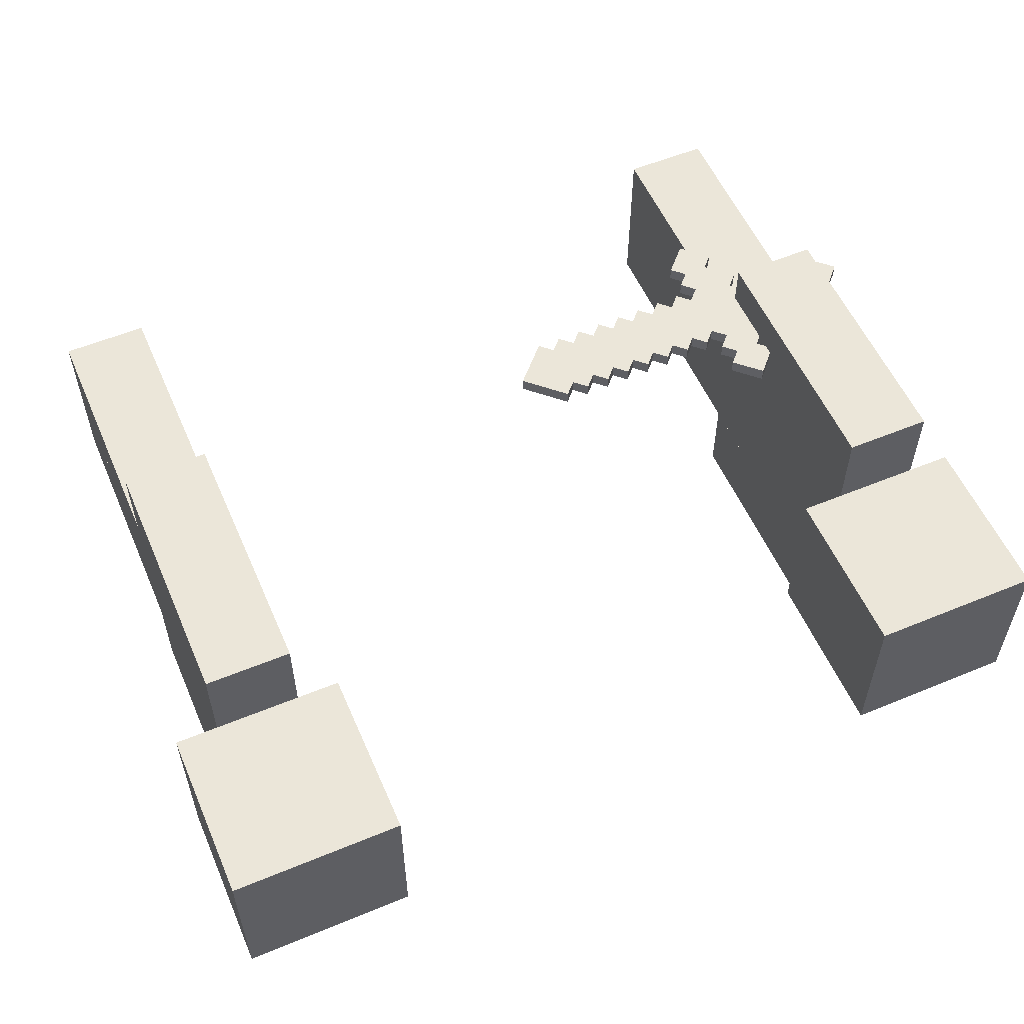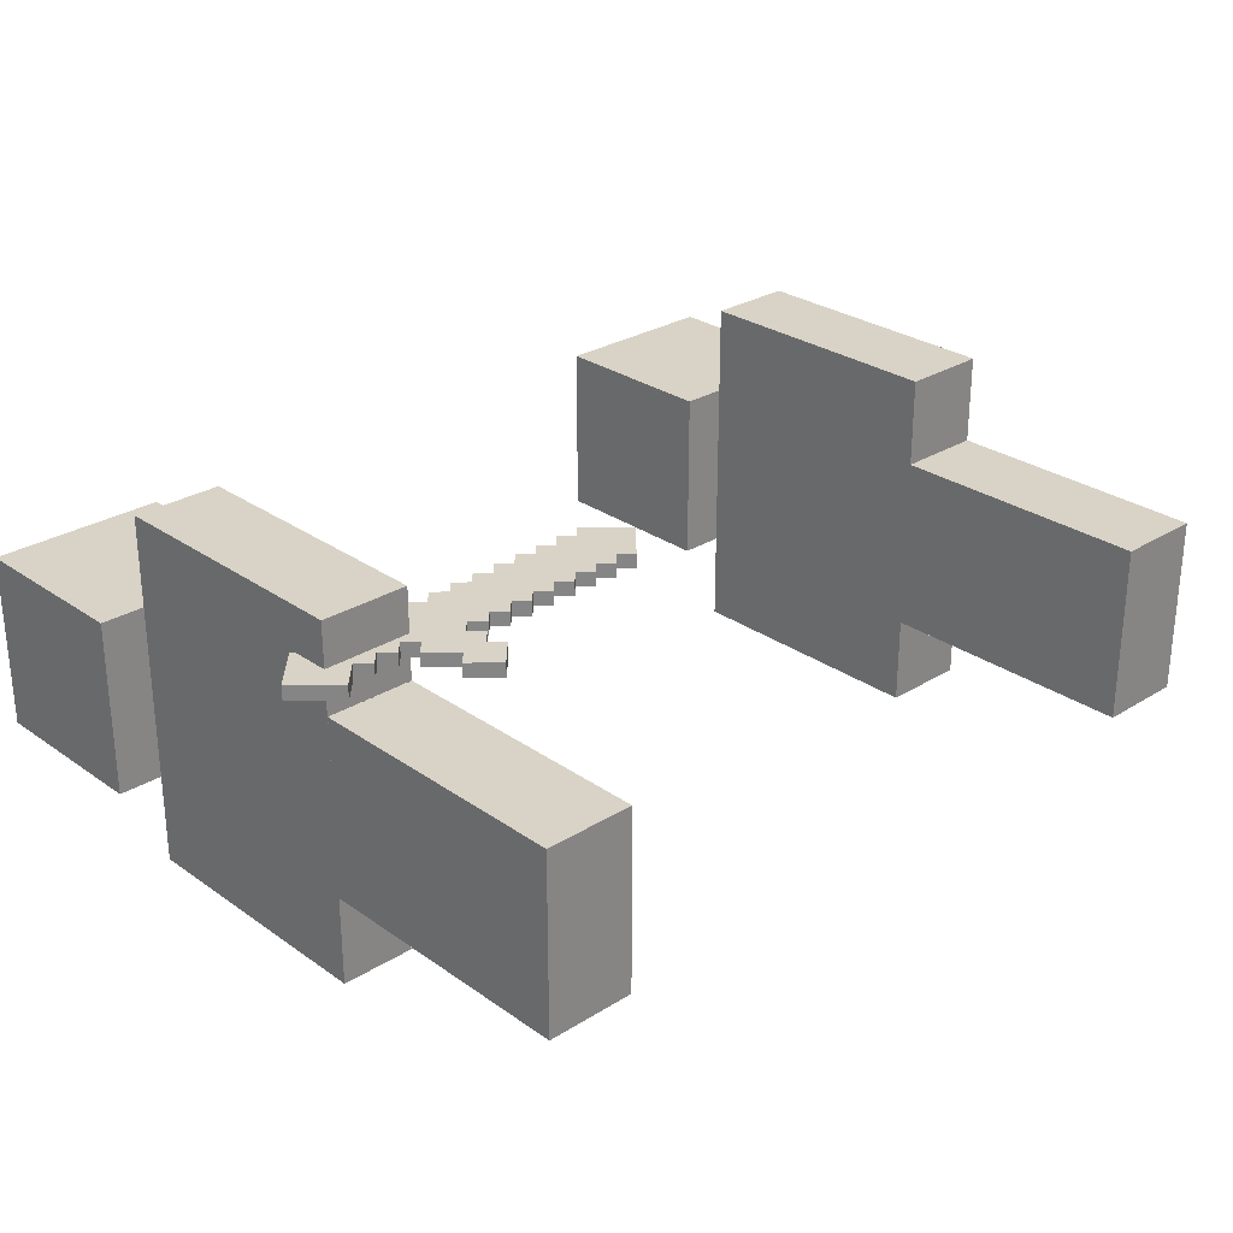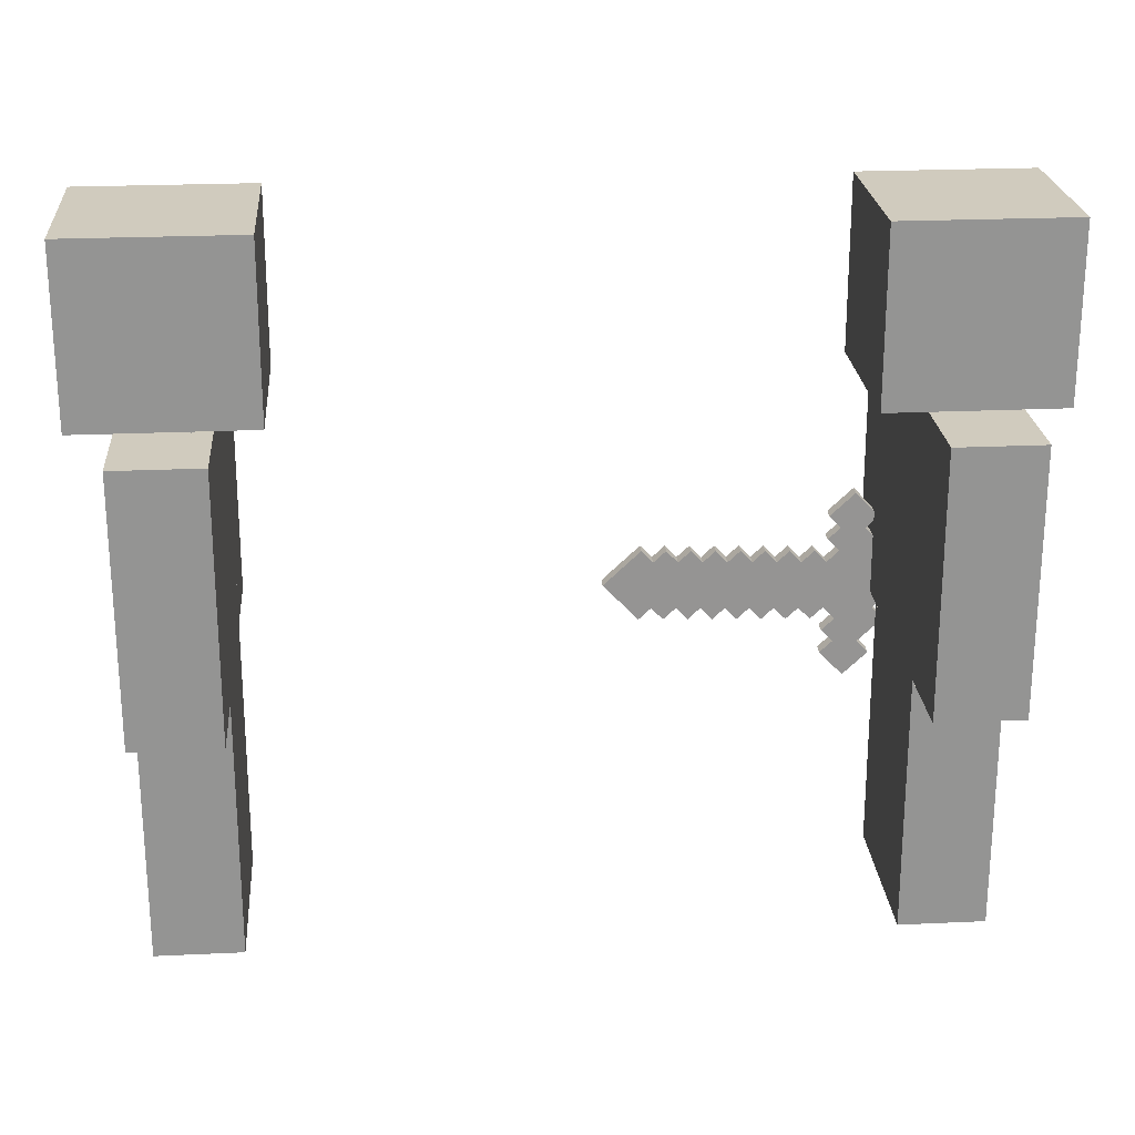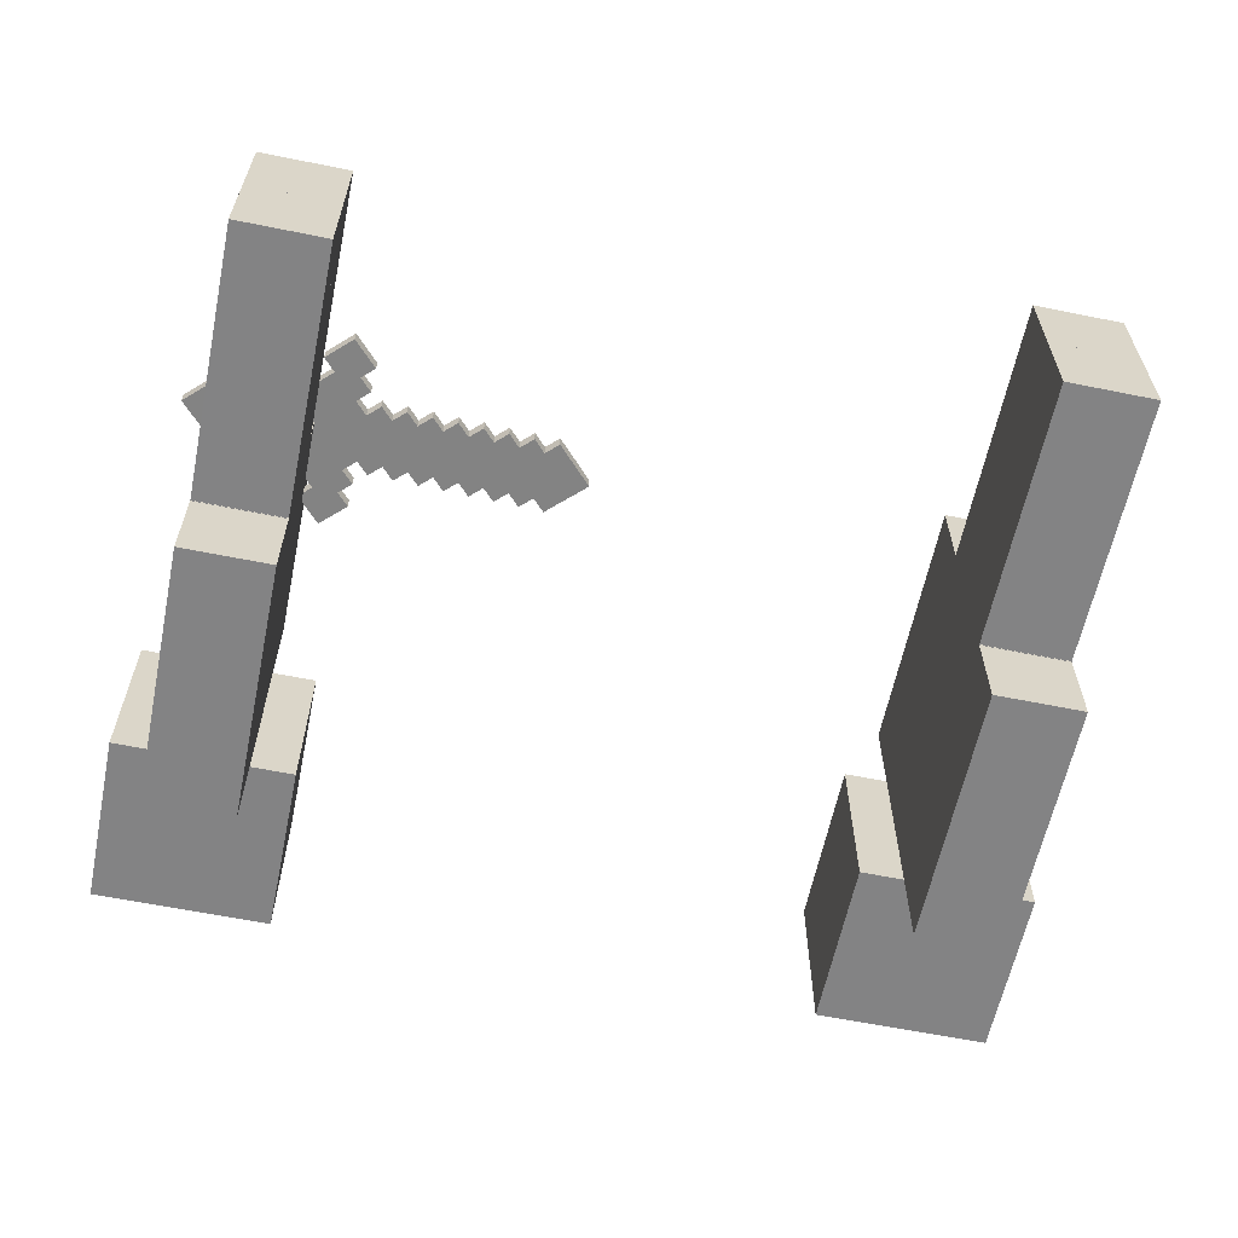
<metadata>
{"format":"obj","ext":"obj","renderer":"f3d","projection":"perspective","resolution":1024,"background":"white","views":[{"elev":56.0,"azim":156.6,"up":"+Z"},{"elev":27.9,"azim":-43.3,"up":"+Z"},{"elev":23.3,"azim":175.5,"up":"+Y"},{"elev":-61.1,"azim":-11.7,"up":"+Z"}]}
</metadata>
<code>
o body_Cube.001
v -0.155 0.9387 0.3127
v -0.155 1.879 0.3127
v -0.155 0.9387 -0.3144
v -0.155 1.879 -0.3144
v 0.155 0.9387 0.3127
v 0.155 1.879 0.3127
v 0.155 0.9387 -0.3144
v 0.155 1.879 -0.3144
f 1 2 4 3
f 3 4 8 7
f 7 8 6 5
f 5 6 2 1
f 3 7 5 1
f 8 4 2 6
o left_leg_Cube.003
v -0.155 0.9387 0.000345
v -0.155 0.9387 -0.3125
v 0.155 0.9387 0.000345
v -0.155 0.000588 0.000345
v -0.155 0.000588 -0.3125
v 0.155 0.000588 0.000345
v 0.155 0.000588 -0.3125
v 0.155 0.9387 -0.3125
f 9 10 13 12
f 10 9 11 16
f 11 9 12 14
f 13 15 14 12
f 16 11 14 15
f 10 16 15 13
o left_arm_Cube.004
v -0.155 1.879 -0.3144
v -0.155 1.879 -0.6273
v 0.155 1.879 -0.3144
v -0.155 0.9404 -0.3144
v -0.155 0.9404 -0.6273
v 0.155 0.9404 -0.3144
v 0.155 0.9404 -0.6273
v 0.155 1.879 -0.6273
f 17 18 21 20
f 18 17 19 24
f 19 17 20 22
f 21 23 22 20
f 24 19 22 23
f 18 24 23 21
o right_arm_Cube.005
v -0.155 1.879 0.6256
v -0.155 1.879 0.3127
v 0.155 1.879 0.6256
v -0.155 0.9404 0.6256
v -0.155 0.9404 0.3127
v 0.155 0.9404 0.6256
v 0.155 0.9404 0.3127
v 0.155 1.879 0.3127
f 25 26 29 28
f 26 25 27 32
f 27 25 28 30
f 29 31 30 28
f 32 27 30 31
f 26 32 31 29
o head_Cube.006
v -0.3101 1.88 0.3084
v -0.3101 1.88 -0.3101
v -0.3101 2.502 0.3084
v 0.3094 1.88 0.3084
v 0.3094 1.88 -0.3101
v 0.3094 2.502 0.3084
v 0.3094 2.502 -0.3101
v -0.3101 2.502 -0.3101
f 33 36 37 34
f 33 34 40 35
f 35 38 36 33
f 36 37 39 38
f 40 39 38 35
f 34 37 39 40
o left_leg.002_Cube.013
v -0.155 0.9385 0.3127
v -0.155 0.9386 -0.000173
v 0.155 0.9385 0.3127
v -0.155 0.000375 0.3124
v -0.155 0.000481 -0.000492
v 0.155 0.000375 0.3124
v 0.155 0.000482 -0.000492
v 0.155 0.9386 -0.000173
f 41 42 45 44
f 42 41 43 48
f 43 41 44 46
f 45 47 46 44
f 48 43 46 47
f 42 48 47 45
o Plane.001
v 1.116 0.9921 0.4761
v -0.2972 0.9518 0.4677
v 0.9877 0.8558 0.4753
v 1.031 0.9012 0.4756
v 1.074 0.9466 0.4759
v -0.1684 1.088 0.4685
v -0.2113 1.043 0.4683
v -0.2543 0.9972 0.468
v -0.2517 0.9089 0.4679
v -0.2063 0.8659 0.4682
v -0.1609 0.823 0.4684
v 1.071 1.035 0.4759
v 1.026 1.078 0.4756
v 0.9801 1.121 0.4754
v -0.1179 0.8685 0.4687
v -0.1634 0.9114 0.4685
v -0.2088 0.9543 0.4682
v 0.243 0.6135 0.4707
v 0.1976 0.6564 0.4705
v 0.1521 0.6993 0.4702
v -0.0296 0.871 0.4692
v -0.07503 0.9139 0.469
v -0.1205 0.9568 0.4687
v -0.1659 0.9997 0.4685
v 0.2859 0.6589 0.471
v 0.2405 0.7018 0.4708
v 0.1951 0.7447 0.4705
v 0.1496 0.7877 0.4703
v 0.1042 0.8306 0.47
v 0.05875 0.8735 0.4698
v 0.01332 0.9164 0.4695
v -0.03212 0.9593 0.4693
v -0.07755 1.002 0.469
v -0.123 1.045 0.4688
v 0.3288 0.7044 0.4713
v 0.2834 0.7473 0.471
v 0.238 0.7902 0.4708
v 0.1925 0.8331 0.4706
v 0.1471 0.876 0.4703
v 0.1017 0.9189 0.4701
v 0.05623 0.9619 0.4698
v 0.0108 1.005 0.4696
v -0.03464 1.048 0.4693
v 0.3263 0.7927 0.4713
v 0.2809 0.8356 0.4711
v 0.2355 0.8785 0.4708
v 0.19 0.9215 0.4706
v 0.1446 0.9644 0.4703
v 0.09915 1.007 0.4701
v 0.05371 1.05 0.4698
v 0.3692 0.8381 0.4716
v 0.3238 0.8811 0.4714
v 0.2784 0.924 0.4711
v 0.2329 0.9669 0.4709
v 0.1875 1.01 0.4706
v 0.1421 1.053 0.4704
v 0.09663 1.096 0.4701
v 0.4576 0.8407 0.4721
v 0.4122 0.8836 0.4719
v 0.3667 0.9265 0.4716
v 0.3213 0.9694 0.4714
v 0.2759 1.012 0.4711
v 0.2304 1.055 0.4709
v 0.185 1.098 0.4706
v 0.1395 1.141 0.4704
v 0.5459 0.8432 0.4727
v 0.5005 0.8861 0.4724
v 0.4551 0.929 0.4722
v 0.4096 0.9719 0.4719
v 0.3642 1.015 0.4717
v 0.3188 1.058 0.4714
v 0.2733 1.101 0.4712
v 0.2279 1.144 0.4709
v 0.1825 1.187 0.4707
v 0.137 1.229 0.4704
v 0.6343 0.8457 0.4732
v 0.5889 0.8886 0.4729
v 0.5434 0.9315 0.4727
v 0.498 0.9744 0.4724
v 0.4526 1.017 0.4722
v 0.4071 1.06 0.4719
v 0.3617 1.103 0.4717
v 0.3162 1.146 0.4714
v 0.2708 1.189 0.4712
v 0.2254 1.232 0.4709
v 0.1799 1.275 0.4707
v 0.7226 0.8482 0.4737
v 0.6772 0.8911 0.4735
v 0.6318 0.934 0.4732
v 0.5863 0.977 0.473
v 0.5409 1.02 0.4727
v 0.4955 1.063 0.4725
v 0.45 1.106 0.4722
v 0.3137 1.234 0.4715
v 0.2683 1.277 0.4712
v 0.2229 1.32 0.471
v 0.811 0.8507 0.4742
v 0.7656 0.8936 0.474
v 0.7201 0.9366 0.4737
v 0.6747 0.9795 0.4735
v 0.6293 1.022 0.4733
v 0.5838 1.065 0.473
v 0.5384 1.108 0.4728
v 0.8993 0.8533 0.4748
v 0.8539 0.8962 0.4745
v 0.8085 0.9391 0.4743
v 0.763 0.982 0.474
v 0.7176 1.025 0.4738
v 0.6722 1.068 0.4735
v 0.6267 1.111 0.4733
v 0.9423 0.8987 0.4751
v 0.8968 0.9416 0.4748
v 0.8514 0.9845 0.4746
v 0.806 1.027 0.4743
v 0.7605 1.07 0.4741
v 0.7151 1.113 0.4738
v 0.9852 0.9441 0.4753
v 0.9397 0.987 0.4751
v 0.8943 1.03 0.4748
v 0.8489 1.073 0.4746
v 0.8034 1.116 0.4743
v 1.028 0.9896 0.4756
v 0.9827 1.032 0.4754
v 0.9372 1.075 0.4751
v 0.8918 1.118 0.4749
v 1.074 0.9467 0.4259
v 1.117 0.9921 0.4261
v -0.254 0.9972 0.418
v -0.2969 0.9518 0.4177
v 0.988 0.8558 0.4253
v 1.031 0.9012 0.4256
v -0.1681 1.088 0.4185
v -0.211 1.043 0.4183
v -0.2085 0.9543 0.4182
v -0.1656 0.9998 0.4185
v -0.1227 1.045 0.4188
v -0.2514 0.9089 0.4179
v -0.206 0.866 0.4182
v -0.1606 0.8231 0.4184
v 1.071 1.035 0.4259
v 1.026 1.078 0.4256
v 0.9804 1.121 0.4254
v -0.1177 0.8685 0.4187
v -0.1631 0.9114 0.4185
v 0.2433 0.6135 0.4207
v 0.1979 0.6564 0.4205
v 0.1524 0.6993 0.4202
v -0.0293 0.871 0.4192
v -0.07474 0.9139 0.419
v -0.1202 0.9568 0.4188
v 0.2862 0.6589 0.421
v 0.2408 0.7019 0.4208
v 0.1954 0.7448 0.4205
v 0.1499 0.7877 0.4203
v 0.1045 0.8306 0.42
v 0.05905 0.8735 0.4198
v 0.01362 0.9164 0.4195
v -0.03182 0.9594 0.4193
v -0.07726 1.002 0.419
v 0.3291 0.7044 0.4213
v 0.2837 0.7473 0.421
v 0.2383 0.7902 0.4208
v 0.1928 0.8331 0.4206
v 0.1474 0.876 0.4203
v 0.102 0.919 0.4201
v 0.05653 0.9619 0.4198
v 0.0111 1.005 0.4196
v -0.03434 1.048 0.4193
v 0.3266 0.7927 0.4213
v 0.2812 0.8356 0.4211
v 0.2358 0.8786 0.4208
v 0.1903 0.9215 0.4206
v 0.1449 0.9644 0.4203
v 0.09945 1.007 0.4201
v 0.05401 1.05 0.4198
v 0.3695 0.8382 0.4216
v 0.3241 0.8811 0.4214
v 0.2787 0.924 0.4211
v 0.2332 0.9669 0.4209
v 0.1878 1.01 0.4206
v 0.1424 1.053 0.4204
v 0.09693 1.096 0.4201
v 0.4579 0.8407 0.4221
v 0.4125 0.8836 0.4219
v 0.367 0.9265 0.4216
v 0.3216 0.9694 0.4214
v 0.2761 1.012 0.4211
v 0.2307 1.055 0.4209
v 0.1853 1.098 0.4206
v 0.1398 1.141 0.4204
v 0.5462 0.8432 0.4227
v 0.5008 0.8861 0.4224
v 0.4554 0.929 0.4222
v 0.4099 0.972 0.4219
v 0.3645 1.015 0.4217
v 0.3191 1.058 0.4214
v 0.2736 1.101 0.4212
v 0.2282 1.144 0.4209
v 0.1828 1.187 0.4207
v 0.1373 1.229 0.4204
v 0.6346 0.8457 0.4232
v 0.5892 0.8886 0.4229
v 0.5437 0.9316 0.4227
v 0.4983 0.9745 0.4224
v 0.4529 1.017 0.4222
v 0.4074 1.06 0.4219
v 0.362 1.103 0.4217
v 0.3165 1.146 0.4214
v 0.2711 1.189 0.4212
v 0.2257 1.232 0.421
v 0.1802 1.275 0.4207
v 0.7229 0.8482 0.4237
v 0.6775 0.8912 0.4235
v 0.6321 0.9341 0.4232
v 0.5866 0.977 0.423
v 0.5412 1.02 0.4227
v 0.4958 1.063 0.4225
v 0.4503 1.106 0.4222
v 0.314 1.234 0.4215
v 0.2686 1.277 0.4212
v 0.2232 1.32 0.421
v 0.8113 0.8508 0.4242
v 0.7659 0.8937 0.424
v 0.7204 0.9366 0.4237
v 0.675 0.9795 0.4235
v 0.6296 1.022 0.4233
v 0.5841 1.065 0.423
v 0.5387 1.108 0.4228
v 0.8996 0.8533 0.4248
v 0.8542 0.8962 0.4245
v 0.8088 0.9391 0.4243
v 0.7633 0.982 0.424
v 0.7179 1.025 0.4238
v 0.6725 1.068 0.4235
v 0.627 1.111 0.4233
v 0.9426 0.8987 0.4251
v 0.8971 0.9416 0.4248
v 0.8517 0.9845 0.4246
v 0.8063 1.027 0.4243
v 0.7608 1.07 0.4241
v 0.7154 1.113 0.4238
v 0.9855 0.9441 0.4253
v 0.94 0.9871 0.4251
v 0.8946 1.03 0.4248
v 0.8492 1.073 0.4246
v 0.8037 1.116 0.4243
v 1.028 0.9896 0.4256
v 0.983 1.033 0.4254
v 0.9375 1.075 0.4251
v 0.8921 1.118 0.4249
f 57 50 56 65
f 65 56 55 72
f 72 55 54 82
f 52 165 170 53
f 165 166 171 170
f 166 167 172 171
f 167 168 173 172
f 51 159 165 52
f 159 160 166 165
f 160 161 167 166
f 161 162 168 167
f 162 163 169 168
f 152 153 160 159
f 153 154 161 160
f 154 155 162 161
f 155 156 163 162
f 156 157 164 163
f 145 146 154 153
f 146 147 155 154
f 147 148 156 155
f 148 149 157 156
f 149 150 158 157
f 135 136 147 146
f 136 137 148 147
f 137 138 149 148
f 138 139 150 149
f 139 140 151 150
f 124 125 137 136
f 125 126 138 137
f 126 127 139 138
f 127 128 140 139
f 128 129 141 140
f 132 133 143 142
f 133 134 144 143
f 114 115 126 125
f 115 116 127 126
f 116 117 128 127
f 117 118 129 128
f 118 119 130 129
f 120 121 132 131
f 121 122 133 132
f 122 123 134 133
f 106 107 116 115
f 107 108 117 116
f 108 109 118 117
f 109 110 119 118
f 110 111 120 119
f 111 112 121 120
f 112 113 122 121
f 99 100 108 107
f 100 101 109 108
f 101 102 110 109
f 102 103 111 110
f 103 104 112 111
f 104 105 113 112
f 93 94 101 100
f 94 95 102 101
f 95 96 103 102
f 96 97 104 103
f 84 85 93 92
f 85 86 94 93
f 86 87 95 94
f 87 88 96 95
f 88 89 97 96
f 89 90 98 97
f 73 74 84 83
f 74 75 85 84
f 75 76 86 85
f 76 77 87 86
f 78 79 89 88
f 79 80 90 89
f 80 81 91 90
f 66 67 74 73
f 67 68 75 74
f 69 70 80 79
f 70 71 81 80
f 71 72 82 81
f 63 64 71 70
f 64 65 72 71
f 59 58 64 63
f 58 57 65 64
f 53 170 60 49
f 170 171 61 60
f 171 172 62 61
f 185 182 176 177
f 182 183 181 176
f 183 184 180 181
f 179 174 295 290
f 290 295 296 291
f 291 296 297 292
f 292 297 298 293
f 178 179 290 284
f 284 290 291 285
f 285 291 292 286
f 286 292 293 287
f 287 293 294 288
f 277 284 285 278
f 278 285 286 279
f 279 286 287 280
f 280 287 288 281
f 281 288 289 282
f 270 278 279 271
f 271 279 280 272
f 272 280 281 273
f 273 281 282 274
f 274 282 283 275
f 260 271 272 261
f 261 272 273 262
f 262 273 274 263
f 263 274 275 264
f 264 275 276 265
f 249 261 262 250
f 250 262 263 251
f 251 263 264 252
f 252 264 265 253
f 253 265 266 254
f 257 267 268 258
f 258 268 269 259
f 239 250 251 240
f 240 251 252 241
f 241 252 253 242
f 242 253 254 243
f 243 254 255 244
f 245 256 257 246
f 246 257 258 247
f 247 258 259 248
f 231 240 241 232
f 232 241 242 233
f 233 242 243 234
f 234 243 244 235
f 235 244 245 236
f 236 245 246 237
f 237 246 247 238
f 224 232 233 225
f 225 233 234 226
f 226 234 235 227
f 227 235 236 228
f 228 236 237 229
f 229 237 238 230
f 218 225 226 219
f 219 226 227 220
f 220 227 228 221
f 221 228 229 222
f 209 217 218 210
f 210 218 219 211
f 211 219 220 212
f 212 220 221 213
f 213 221 222 214
f 214 222 223 215
f 199 208 209 200
f 200 209 210 201
f 201 210 211 202
f 202 211 212 203
f 204 213 214 205
f 205 214 215 206
f 206 215 216 207
f 193 199 200 194
f 194 200 201 195
f 196 205 206 197
f 197 206 207 198
f 198 207 184 183
f 191 197 198 192
f 192 198 183 182
f 187 191 192 186
f 186 192 182 185
f 174 175 188 295
f 295 188 189 296
f 296 189 190 297
f 104 97 222 229
f 100 99 224 225
f 68 67 194 195
f 59 63 191 187
f 129 130 255 254
f 84 92 217 209
f 70 69 196 197
f 164 157 282 289
f 131 132 257 256
f 130 119 244 255
f 145 153 278 270
f 120 131 256 245
f 163 164 289 288
f 136 135 260 261
f 105 104 229 230
f 62 172 297 190
f 107 106 231 232
f 134 123 248 259
f 76 75 201 202
f 98 90 215 223
f 106 115 240 231
f 77 76 202 203
f 158 150 275 283
f 73 83 208 199
f 79 78 204 205
f 135 146 271 260
f 53 49 175 174
f 168 169 294 293
f 56 50 177 176
f 140 141 266 265
f 51 52 179 178
f 142 143 268 267
f 81 82 184 207
f 52 53 174 179
f 143 144 269 268
f 87 77 203 212
f 83 84 209 208
f 54 55 181 180
f 172 173 298 297
f 146 145 270 271
f 78 88 213 204
f 115 114 239 240
f 151 140 265 276
f 55 56 176 181
f 122 113 238 247
f 124 136 261 249
f 99 107 232 224
f 91 81 207 216
f 88 87 212 213
f 82 54 180 184
f 173 168 293 298
f 66 73 199 193
f 50 57 185 177
f 150 151 276 275
f 119 120 245 244
f 57 58 186 185
f 153 152 277 278
f 75 68 195 201
f 90 91 216 215
f 141 129 254 266
f 58 59 187 186
f 69 79 205 196
f 92 93 218 217
f 132 142 267 257
f 49 60 188 175
f 123 122 247 248
f 113 105 230 238
f 60 61 189 188
f 169 163 288 294
f 125 124 249 250
f 93 100 225 218
f 144 134 259 269
f 61 62 190 189
f 152 159 284 277
f 114 125 250 239
f 157 158 283 282
f 63 70 197 191
f 159 51 178 284
f 97 98 223 222
f 67 66 193 194
o body.001_Cube.007
v 2.396 0.9387 0.3127
v 2.396 1.879 0.3127
v 2.396 0.9387 -0.3144
v 2.396 1.879 -0.3144
v 2.706 0.9387 0.3127
v 2.706 1.879 0.3127
v 2.706 0.9387 -0.3144
v 2.706 1.879 -0.3144
f 299 300 302 301
f 301 302 306 305
f 305 306 304 303
f 303 304 300 299
f 301 305 303 299
f 306 302 300 304
o right_leg.001_Cube.008
v 2.396 0.9387 0.3127
v 2.396 0.9387 -0.000173
v 2.706 0.9387 0.3127
v 2.396 0.000588 0.3127
v 2.396 0.000588 -0.000173
v 2.706 0.000588 0.3127
v 2.706 0.000588 -0.000173
v 2.706 0.9387 -0.000173
f 307 308 311 310
f 308 307 309 314
f 309 307 310 312
f 311 313 312 310
f 314 309 312 313
f 308 314 313 311
o left_leg.001_Cube.009
v 2.396 0.9387 0.000345
v 2.396 0.9387 -0.3125
v 2.706 0.9387 0.000345
v 2.396 0.000588 0.000345
v 2.396 0.000588 -0.3125
v 2.706 0.000588 0.000345
v 2.706 0.000588 -0.3125
v 2.706 0.9387 -0.3125
f 315 316 319 318
f 316 315 317 322
f 317 315 318 320
f 319 321 320 318
f 322 317 320 321
f 316 322 321 319
o left_arm.001_Cube.010
v 2.396 1.879 -0.3144
v 2.396 1.879 -0.6273
v 2.706 1.879 -0.3144
v 2.396 0.9404 -0.3144
v 2.396 0.9404 -0.6273
v 2.706 0.9404 -0.3144
v 2.706 0.9404 -0.6273
v 2.706 1.879 -0.6273
f 323 324 327 326
f 324 323 325 330
f 325 323 326 328
f 327 329 328 326
f 330 325 328 329
f 324 330 329 327
o right_arm.001_Cube.011
v 2.396 1.879 0.6256
v 2.396 1.879 0.3127
v 2.706 1.879 0.6256
v 2.396 0.9404 0.6256
v 2.396 0.9404 0.3127
v 2.706 0.9404 0.6256
v 2.706 0.9404 0.3127
v 2.706 1.879 0.3127
f 331 332 335 334
f 332 331 333 338
f 333 331 334 336
f 335 337 336 334
f 338 333 336 337
f 332 338 337 335
o head.001_Cube.012
v 2.241 1.88 0.3084
v 2.241 1.88 -0.3101
v 2.241 2.502 0.3084
v 2.861 1.88 0.3084
v 2.861 1.88 -0.3101
v 2.861 2.502 0.3084
v 2.861 2.502 -0.3101
v 2.241 2.502 -0.3101
f 339 342 343 340
f 339 340 346 341
f 341 344 342 339
f 342 343 345 344
f 346 345 344 341
f 340 343 345 346

</code>
